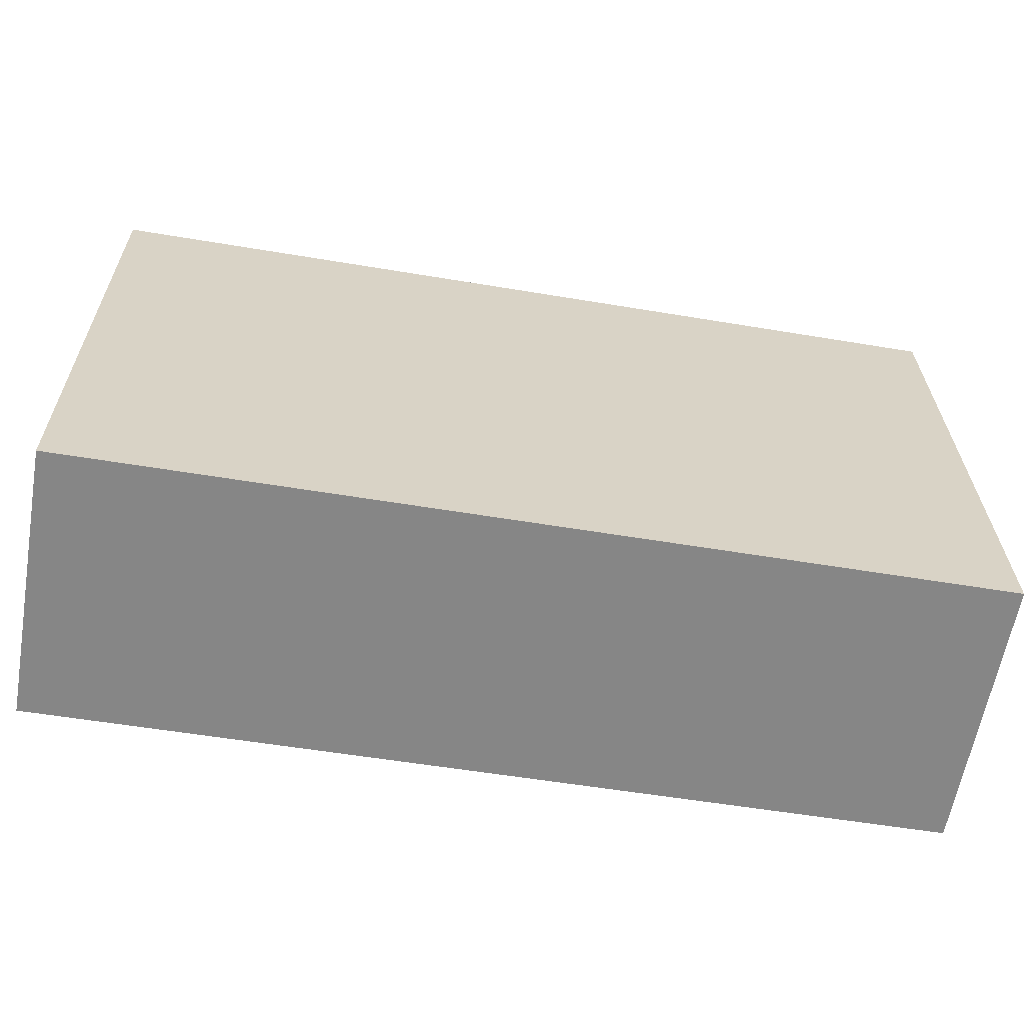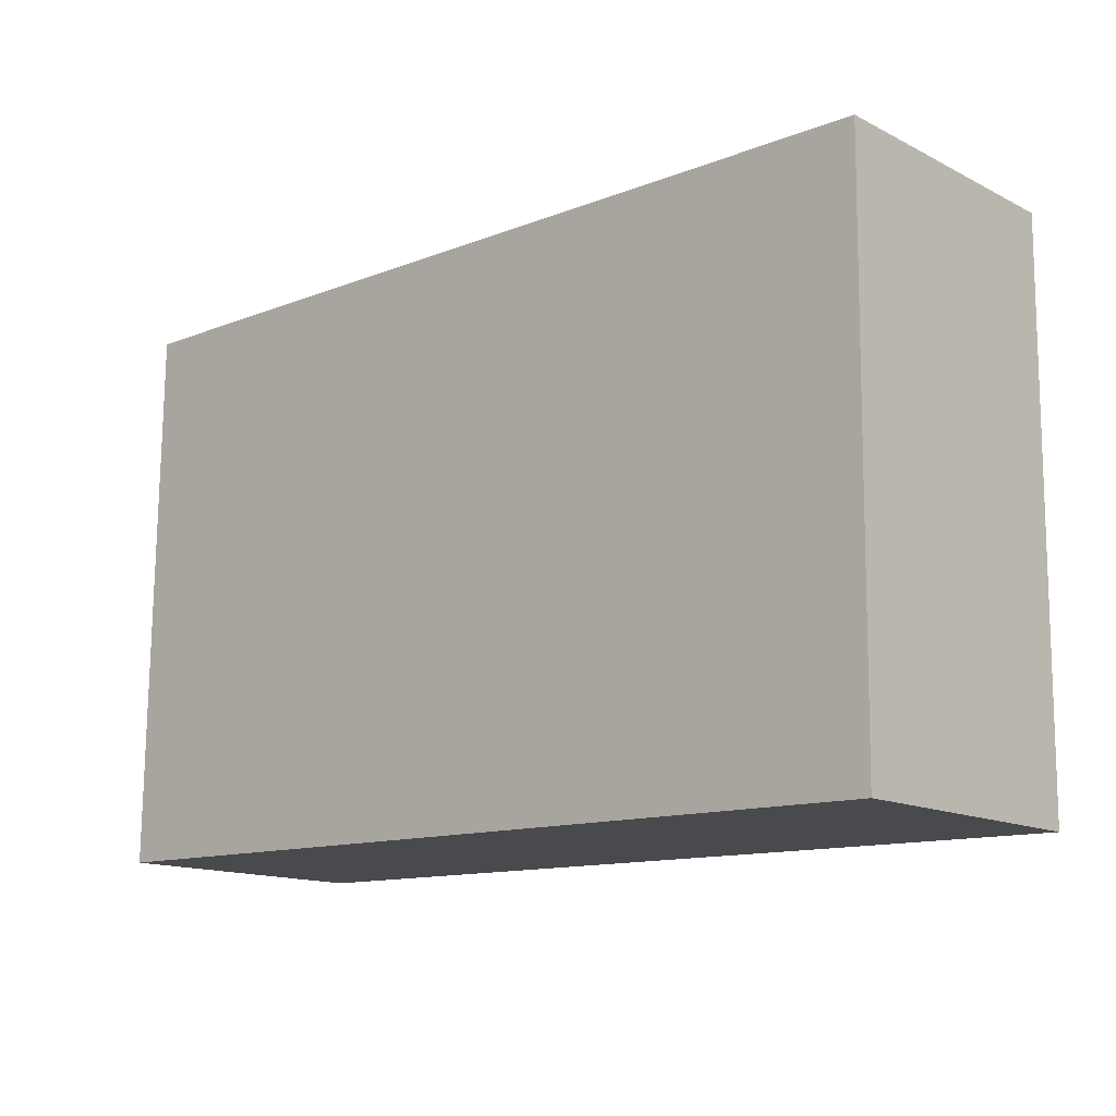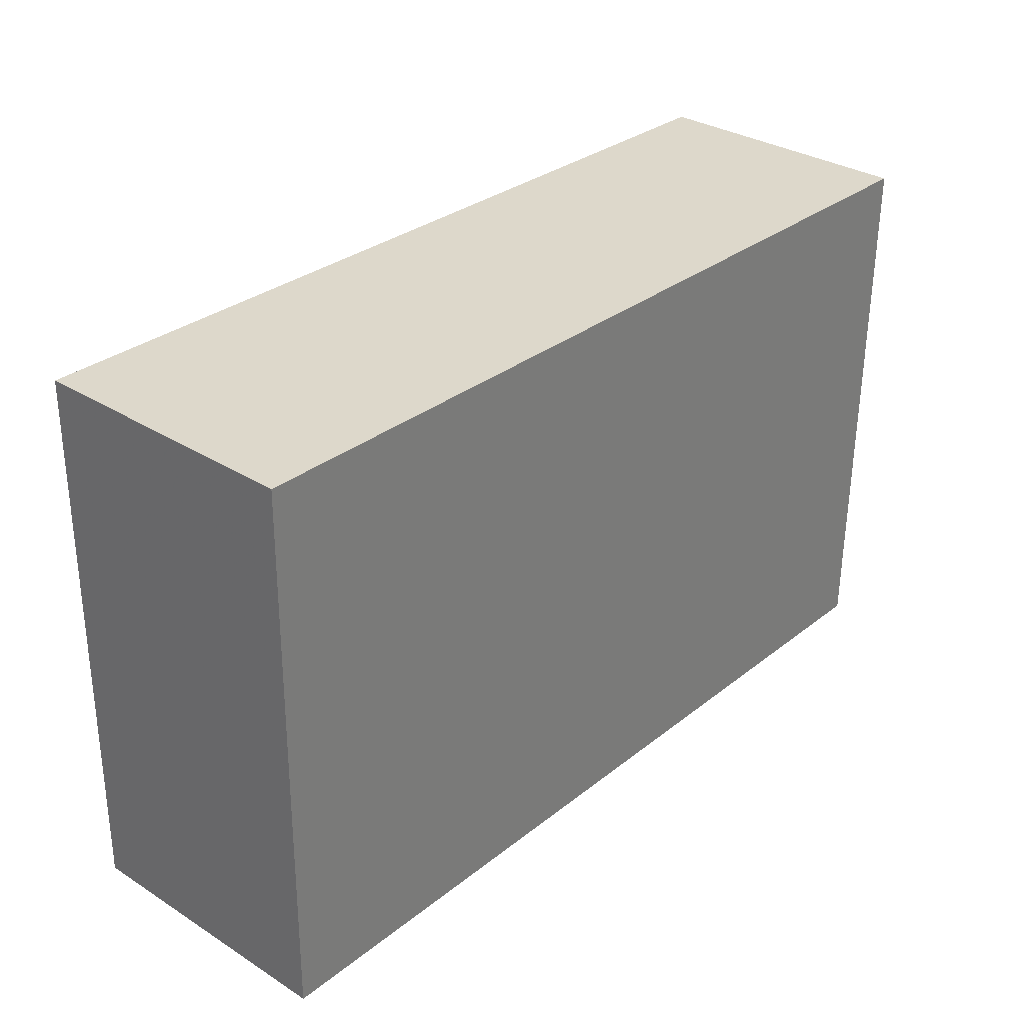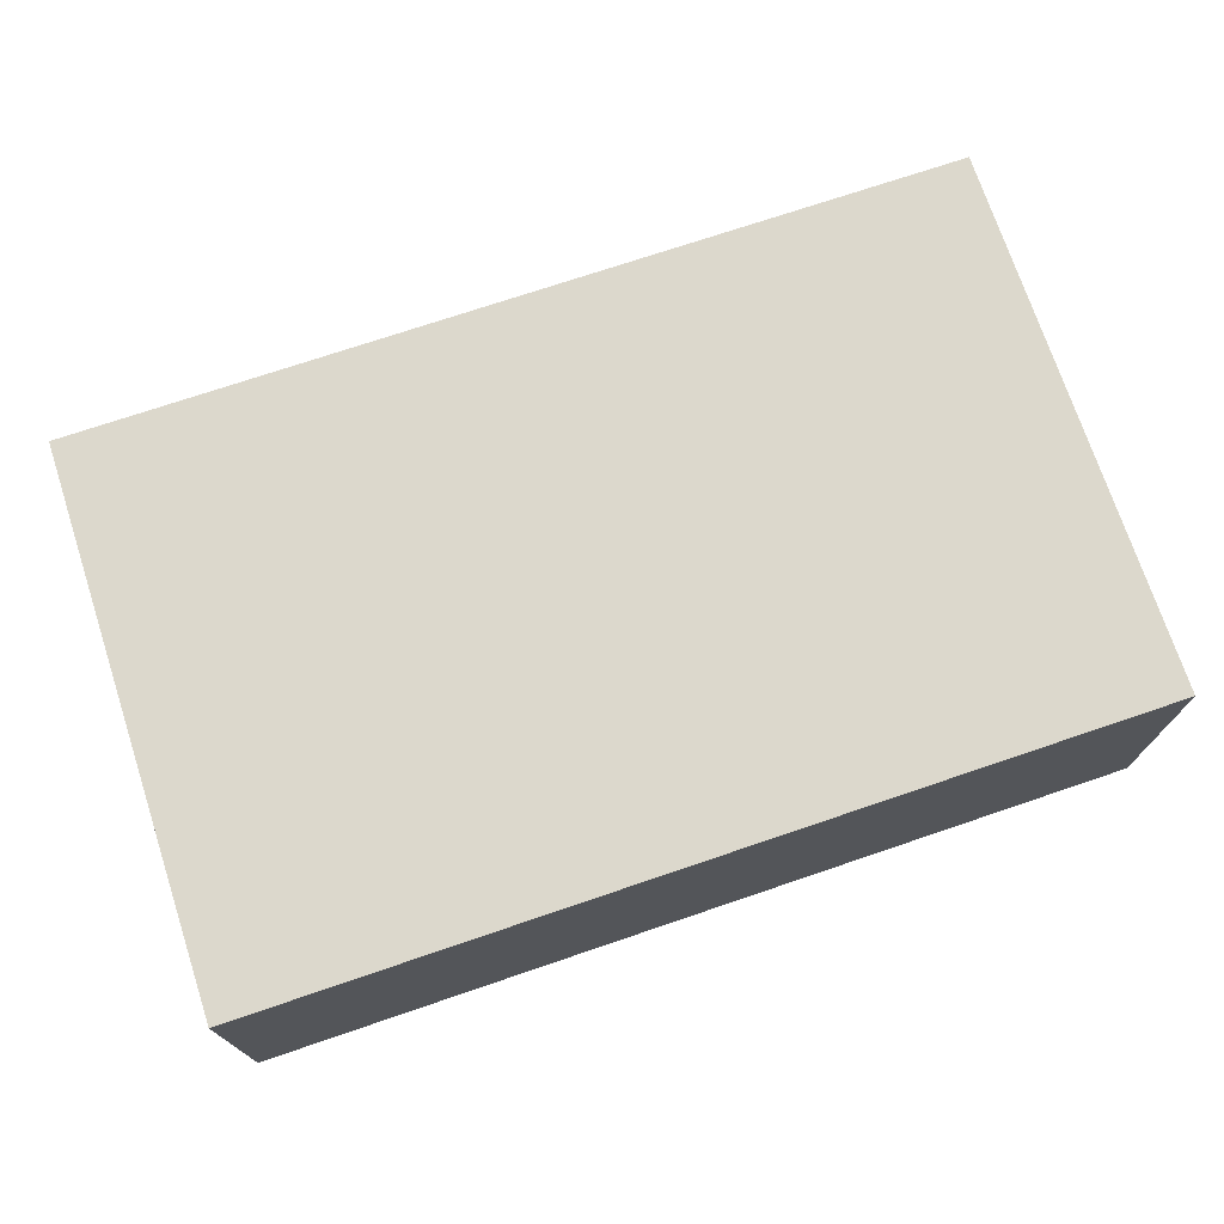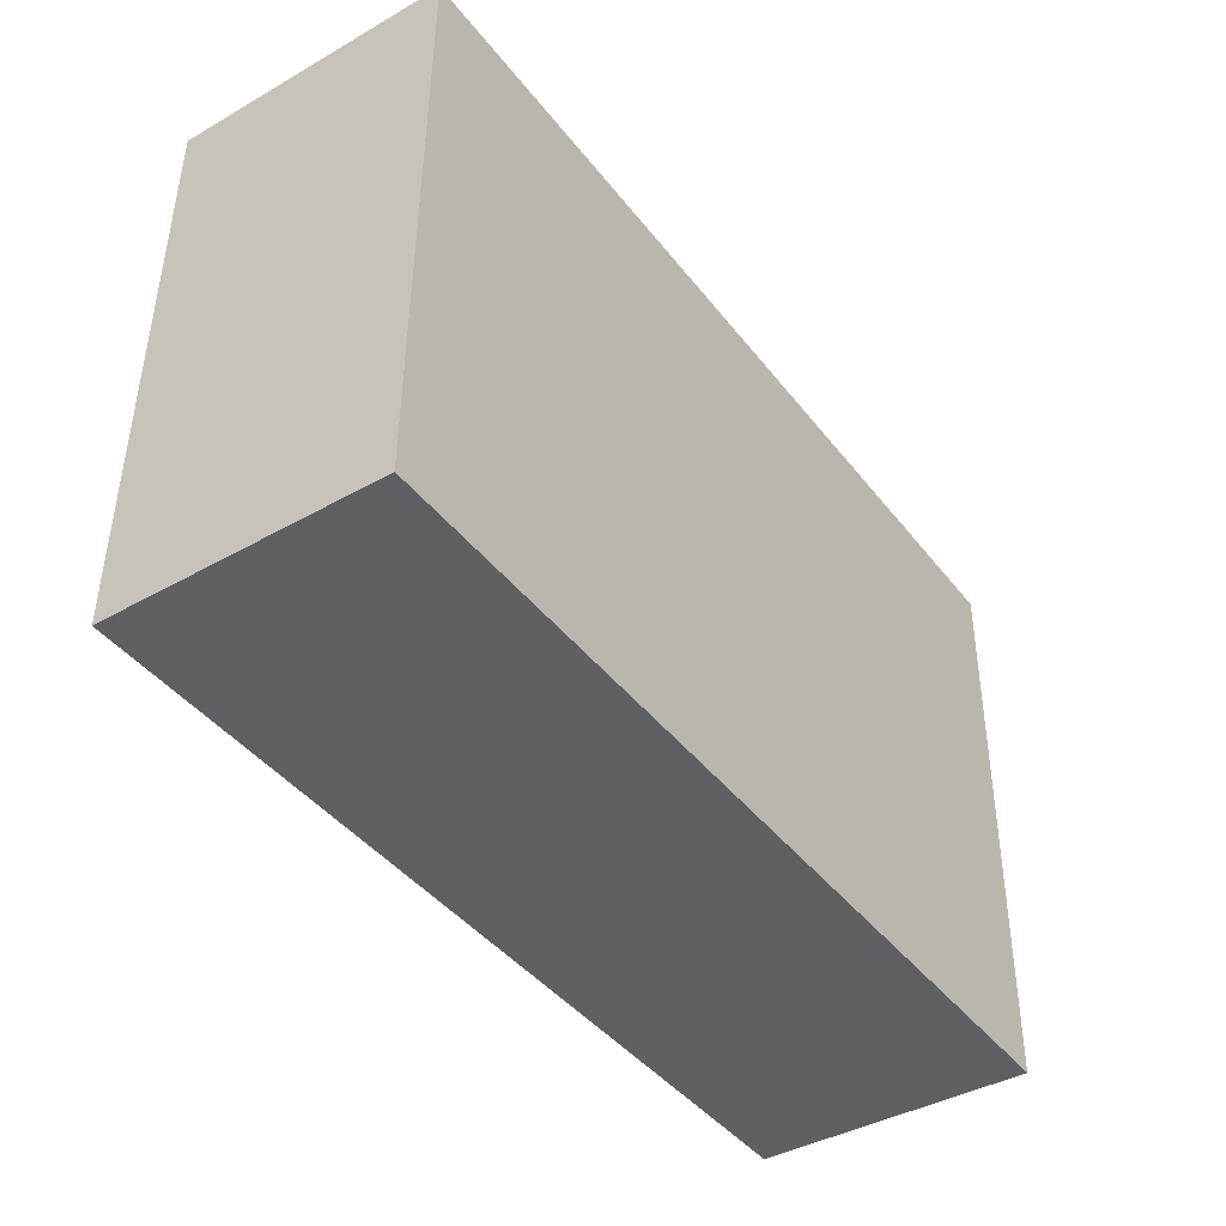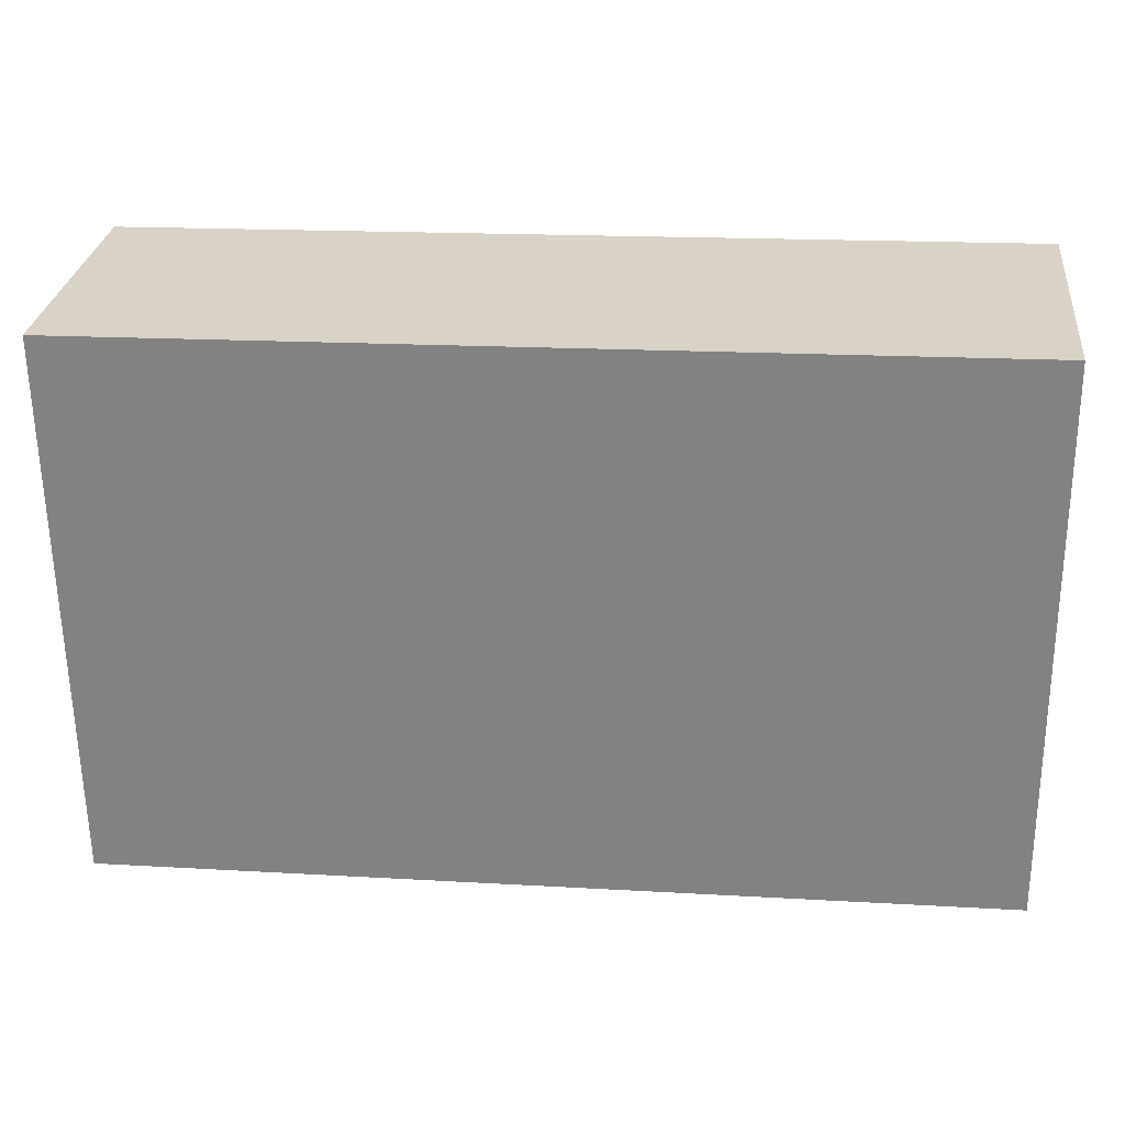
<metadata>
{"format":"obj","ext":"obj","renderer":"f3d","projection":"perspective","resolution":1024,"background":"white","views":[{"elev":-62.2,"azim":170.0,"up":"+Z"},{"elev":-14.2,"azim":42.5,"up":"+Z"},{"elev":32.1,"azim":-48.7,"up":"+Z"},{"elev":72.7,"azim":-17.5,"up":"+Y"},{"elev":-41.1,"azim":-55.3,"up":"+Z"},{"elev":28.3,"azim":-173.5,"up":"+Z"}]}
</metadata>
<code>
v -1.373 -11.1 15.85
v -1.373 -10.34 15.85
v -1.391 -11.1 14.32
v -1.391 -10.34 14.32
v 1.098 -11.1 15.79
v 1.098 -10.34 15.79
v 1.08 -11.1 14.26
v 1.08 -10.34 14.26
f 2 3 1
f 4 7 3
f 8 5 7
f 6 1 5
f 3 5 1
f 4 6 8
f 2 4 3
f 4 8 7
f 8 6 5
f 6 2 1
f 3 7 5
f 4 2 6

</code>
